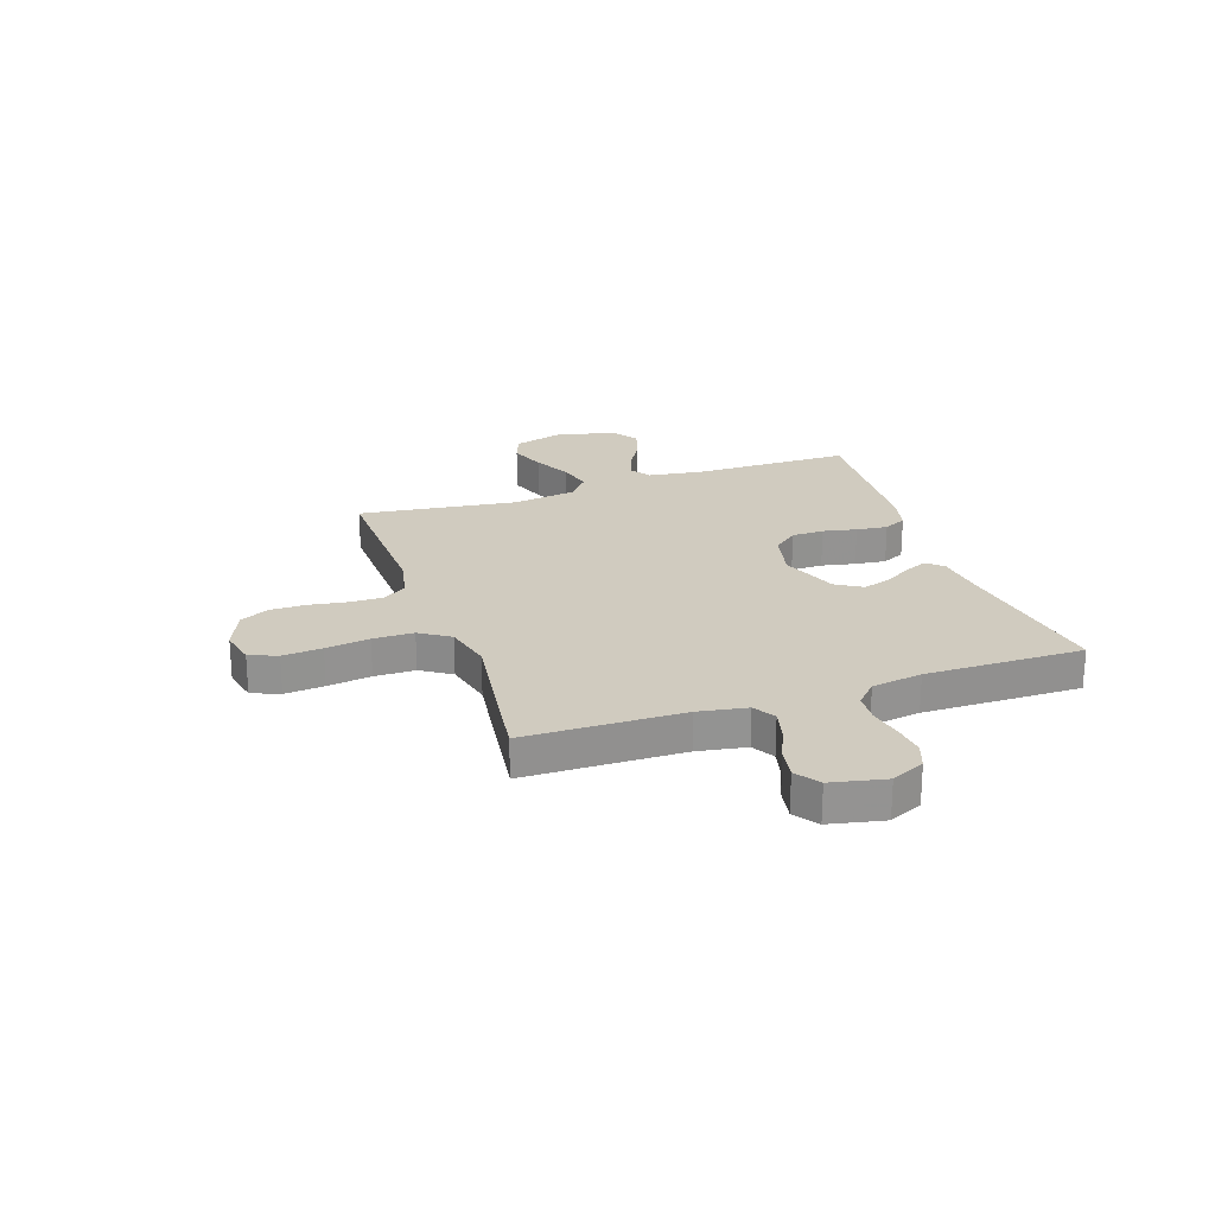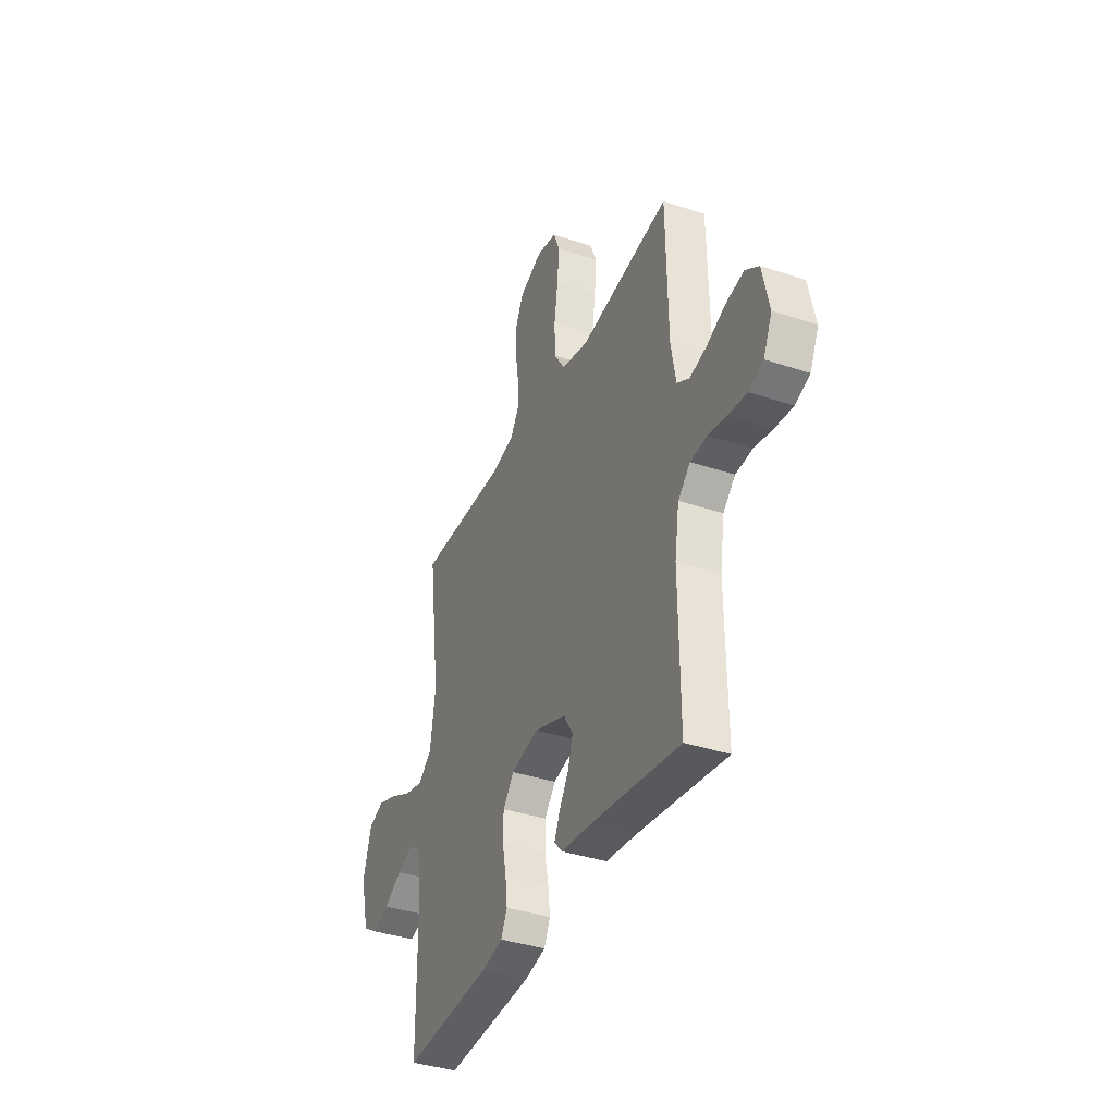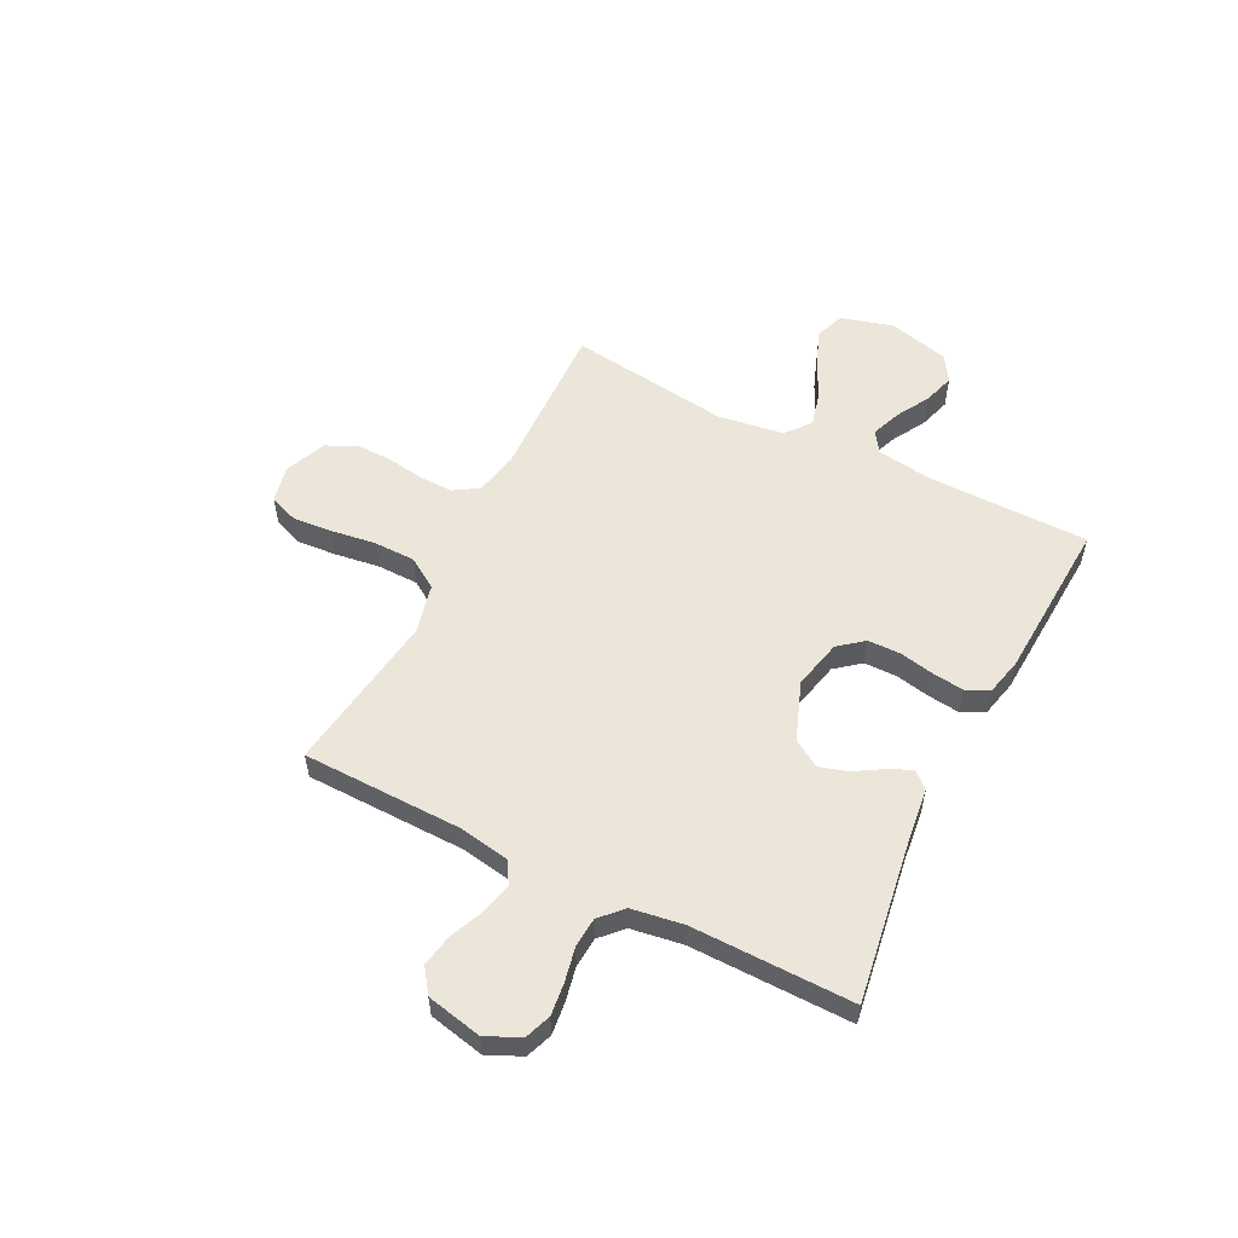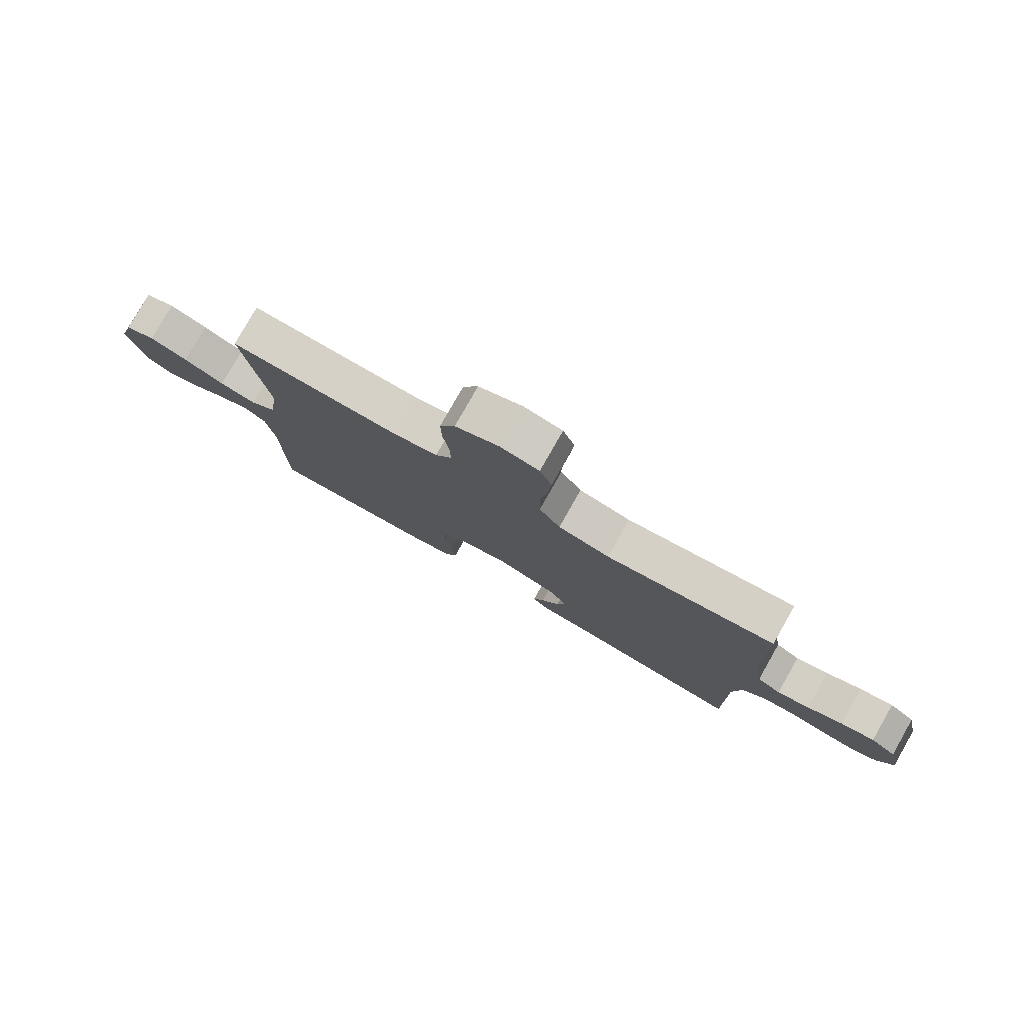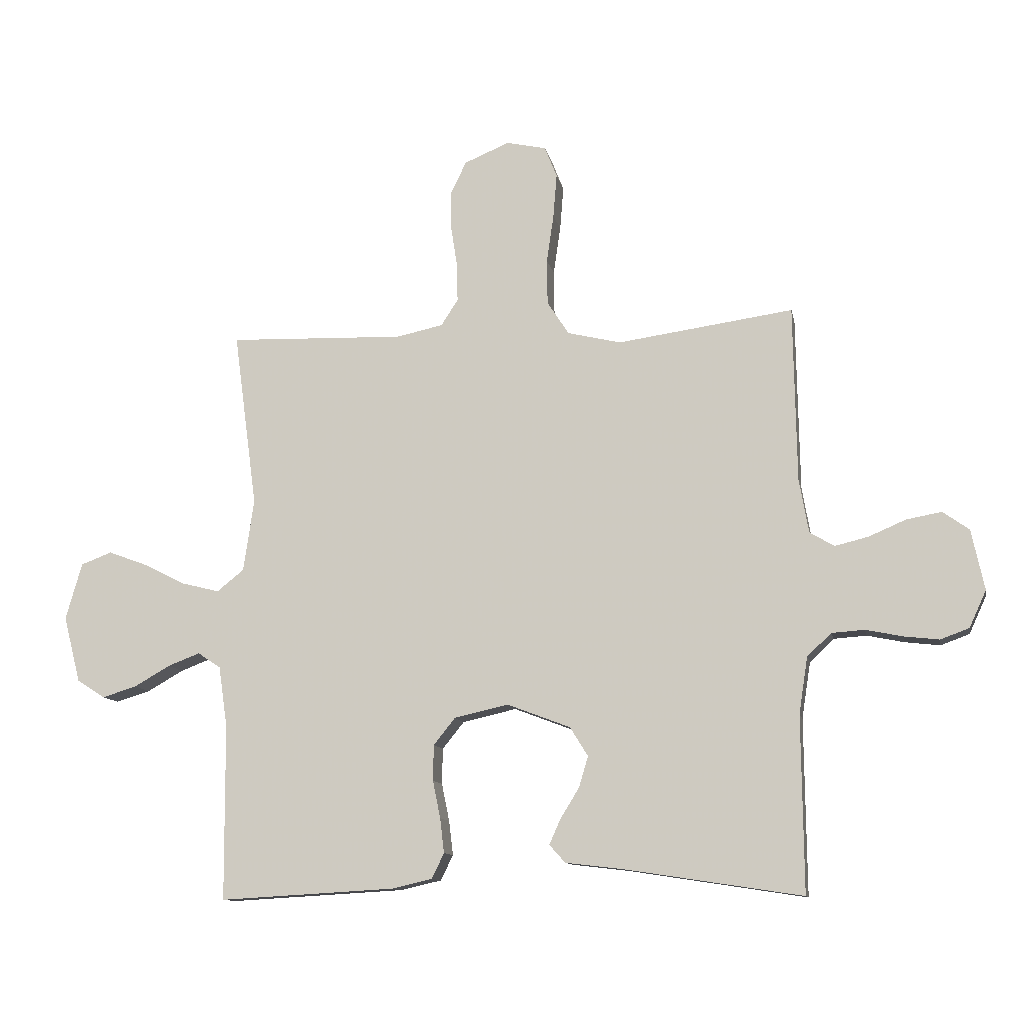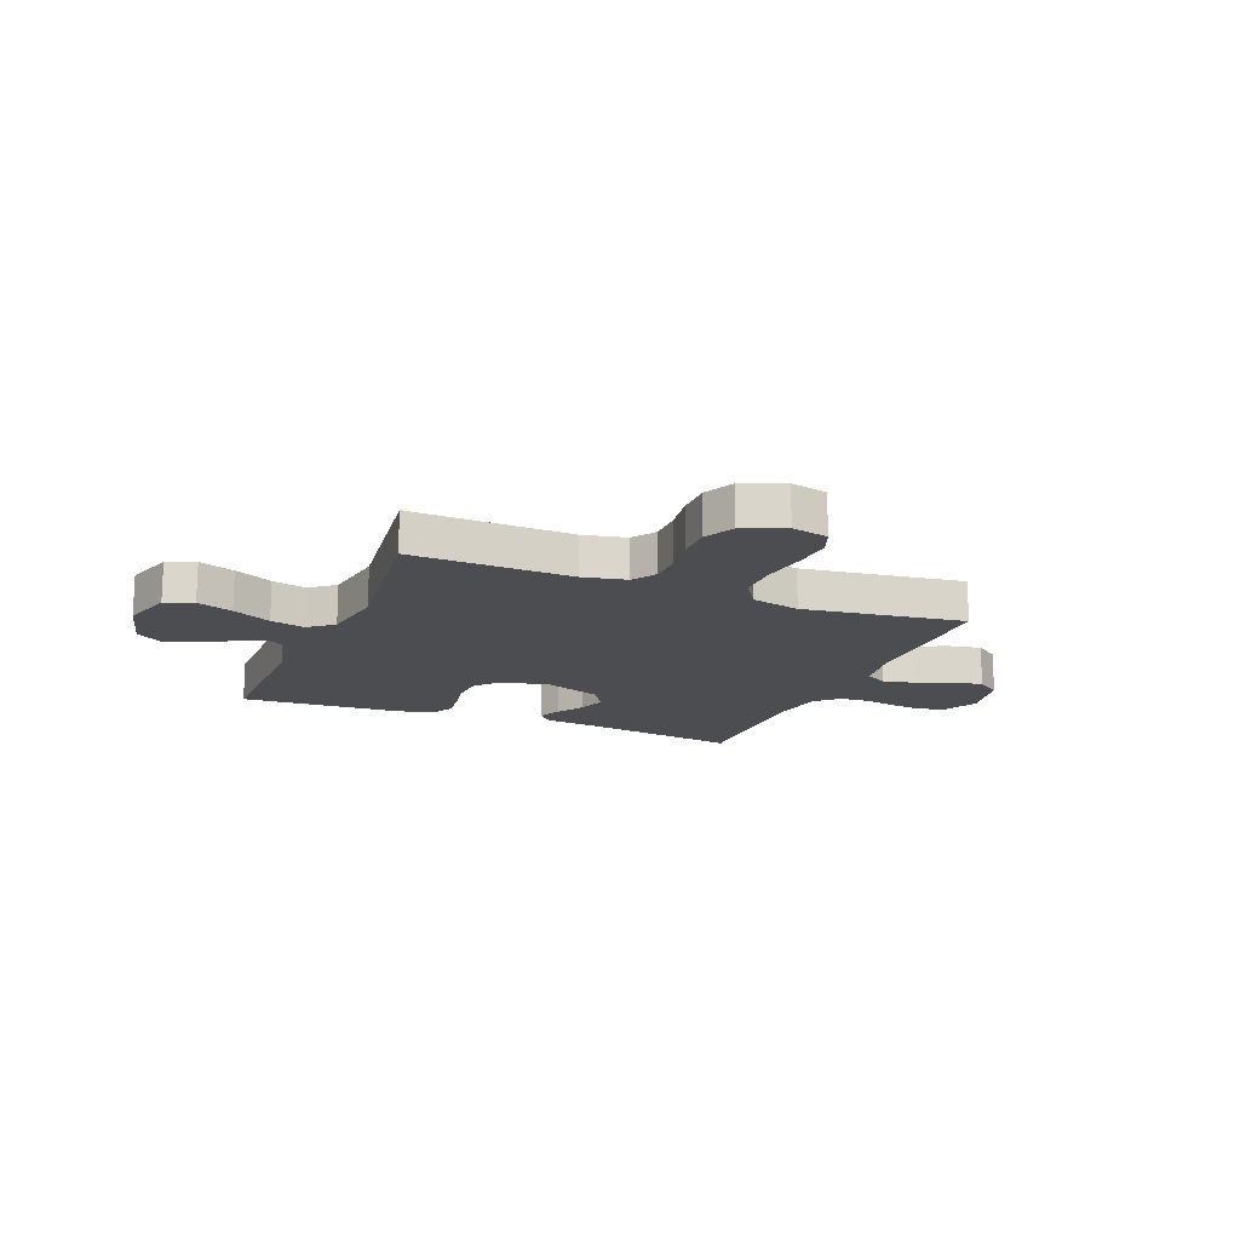
<metadata>
{"format":"obj","ext":"obj","renderer":"f3d","projection":"perspective","resolution":1024,"background":"white","views":[{"elev":23.7,"azim":71.1,"up":"+Y"},{"elev":-37.7,"azim":66.9,"up":"+Z"},{"elev":55.5,"azim":116.8,"up":"+Y"},{"elev":79.2,"azim":29.6,"up":"+Z"},{"elev":-11.3,"azim":11.1,"up":"+Z"},{"elev":-15.8,"azim":-22.3,"up":"+Y"}]}
</metadata>
<code>
v -0.5 0.07 0.5
v -0.2 0.07 0.49
v -0.12 0.07 0.507
v -0.091 0.07 0.552
v -0.092 0.07 0.614
v -0.103 0.07 0.685
v -0.104 0.07 0.752
v -0.077 0.07 0.808
v 0 0.07 0.84
v 0.068 0.07 0.825
v 0.089 0.07 0.772
v 0.083 0.07 0.697
v 0.071 0.07 0.614
v 0.072 0.07 0.537
v 0.109 0.07 0.48
v 0.2 0.07 0.458
v 0.5 0.07 0.5
v 0.505 0.07 0.2
v 0.521 0.07 0.108
v 0.563 0.07 0.083
v 0.62 0.07 0.097
v 0.683 0.07 0.124
v 0.743 0.07 0.135
v 0.788 0.07 0.103
v 0.81 0.07 0
v 0.781 0.07 -0.063
v 0.732 0.07 -0.081
v 0.672 0.07 -0.074
v 0.609 0.07 -0.061
v 0.553 0.07 -0.065
v 0.512 0.07 -0.104
v 0.497 0.07 -0.2
v 0.5 0.07 -0.5
v 0.2 0.07 -0.454
v 0.099 0.07 -0.442
v 0.072 0.07 -0.412
v 0.091 0.07 -0.369
v 0.123 0.07 -0.317
v 0.139 0.07 -0.264
v 0.108 0.07 -0.214
v 0 0.07 -0.173
v -0.092 0.07 -0.194
v -0.129 0.07 -0.24
v -0.13 0.07 -0.301
v -0.117 0.07 -0.365
v -0.11 0.07 -0.424
v -0.131 0.07 -0.467
v -0.2 0.07 -0.483
v -0.5 0.07 -0.5
v -0.502 0.07 -0.2
v -0.517 0.07 -0.096
v -0.556 0.07 -0.07
v -0.611 0.07 -0.091
v -0.672 0.07 -0.126
v -0.731 0.07 -0.144
v -0.779 0.07 -0.113
v -0.808 0.07 0
v -0.78 0.07 0.097
v -0.727 0.07 0.117
v -0.66 0.07 0.092
v -0.588 0.07 0.056
v -0.524 0.07 0.04
v -0.478 0.07 0.077
v -0.46 0.07 0.2
v -0.5 0 0.5
v -0.2 0 0.49
v -0.12 0 0.507
v -0.091 0 0.552
v -0.092 0 0.614
v -0.103 0 0.685
v -0.104 0 0.752
v -0.077 0 0.808
v 0 0 0.84
v 0.068 0 0.825
v 0.089 0 0.772
v 0.083 0 0.697
v 0.071 0 0.614
v 0.072 0 0.537
v 0.109 0 0.48
v 0.2 0 0.458
v 0.5 0 0.5
v 0.505 0 0.2
v 0.521 0 0.108
v 0.563 0 0.083
v 0.62 0 0.097
v 0.683 0 0.124
v 0.743 0 0.135
v 0.788 0 0.103
v 0.81 0 0
v 0.781 0 -0.063
v 0.732 0 -0.081
v 0.672 0 -0.074
v 0.609 0 -0.061
v 0.553 0 -0.065
v 0.512 0 -0.104
v 0.497 0 -0.2
v 0.5 0 -0.5
v 0.2 0 -0.454
v 0.099 0 -0.442
v 0.072 0 -0.412
v 0.091 0 -0.369
v 0.123 0 -0.317
v 0.139 0 -0.264
v 0.108 0 -0.214
v 0 0 -0.173
v -0.092 0 -0.194
v -0.129 0 -0.24
v -0.13 0 -0.301
v -0.117 0 -0.365
v -0.11 0 -0.424
v -0.131 0 -0.467
v -0.2 0 -0.483
v -0.5 0 -0.5
v -0.502 0 -0.2
v -0.517 0 -0.096
v -0.556 0 -0.07
v -0.611 0 -0.091
v -0.672 0 -0.126
v -0.731 0 -0.144
v -0.779 0 -0.113
v -0.808 0 0
v -0.78 0 0.097
v -0.727 0 0.117
v -0.66 0 0.092
v -0.588 0 0.056
v -0.524 0 0.04
v -0.478 0 0.077
v -0.46 0 0.2
f 58 59 60 61
f 58 61 62
f 57 58 62
f 56 57 62
f 53 54 55 56
f 52 53 56 62
f 51 52 62 63
f 47 48 49 50
f 47 50 51 63
f 44 45 46 47
f 35 36 37 38
f 34 35 38 39
f 32 33 34 39
f 31 32 39 40
f 26 27 28 29
f 24 25 26 29
f 24 29 30
f 21 22 23 24
f 20 21 24 30
f 19 20 30 31
f 16 17 18
f 15 16 18 19
f 10 11 12 13
f 10 13 14
f 9 10 14
f 8 9 14
f 5 6 7 8
f 4 5 8 14
f 3 4 14 15
f 64 1 2
f 44 47 63 64
f 43 44 64 2
f 42 43 2 3
f 41 42 3 15
f 31 40 41
f 15 19 31 41
f 125 124 123 122
f 126 125 122
f 126 122 121
f 126 121 120
f 120 119 118 117
f 126 120 117 116
f 127 126 116 115
f 114 113 112 111
f 127 115 114 111
f 111 110 109 108
f 102 101 100 99
f 103 102 99 98
f 103 98 97 96
f 104 103 96 95
f 93 92 91 90
f 93 90 89 88
f 94 93 88
f 88 87 86 85
f 94 88 85 84
f 95 94 84 83
f 82 81 80
f 83 82 80 79
f 77 76 75 74
f 78 77 74
f 78 74 73
f 78 73 72
f 72 71 70 69
f 78 72 69 68
f 79 78 68 67
f 66 65 128
f 128 127 111 108
f 66 128 108 107
f 67 66 107 106
f 79 67 106 105
f 105 104 95
f 105 95 83 79
f 1 65 66 2
f 2 66 67 3
f 3 67 68 4
f 4 68 69 5
f 5 69 70 6
f 6 70 71 7
f 7 71 72 8
f 8 72 73 9
f 9 73 74 10
f 10 74 75 11
f 11 75 76 12
f 12 76 77 13
f 13 77 78 14
f 14 78 79 15
f 15 79 80 16
f 16 80 81 17
f 17 81 82 18
f 18 82 83 19
f 19 83 84 20
f 20 84 85 21
f 21 85 86 22
f 22 86 87 23
f 23 87 88 24
f 24 88 89 25
f 25 89 90 26
f 26 90 91 27
f 27 91 92 28
f 28 92 93 29
f 29 93 94 30
f 30 94 95 31
f 31 95 96 32
f 32 96 97 33
f 33 97 98 34
f 34 98 99 35
f 35 99 100 36
f 36 100 101 37
f 37 101 102 38
f 38 102 103 39
f 39 103 104 40
f 40 104 105 41
f 41 105 106 42
f 42 106 107 43
f 43 107 108 44
f 44 108 109 45
f 45 109 110 46
f 46 110 111 47
f 47 111 112 48
f 48 112 113 49
f 49 113 114 50
f 50 114 115 51
f 51 115 116 52
f 52 116 117 53
f 53 117 118 54
f 54 118 119 55
f 55 119 120 56
f 56 120 121 57
f 57 121 122 58
f 58 122 123 59
f 59 123 124 60
f 60 124 125 61
f 61 125 126 62
f 62 126 127 63
f 63 127 128 64
f 64 128 65 1

</code>
